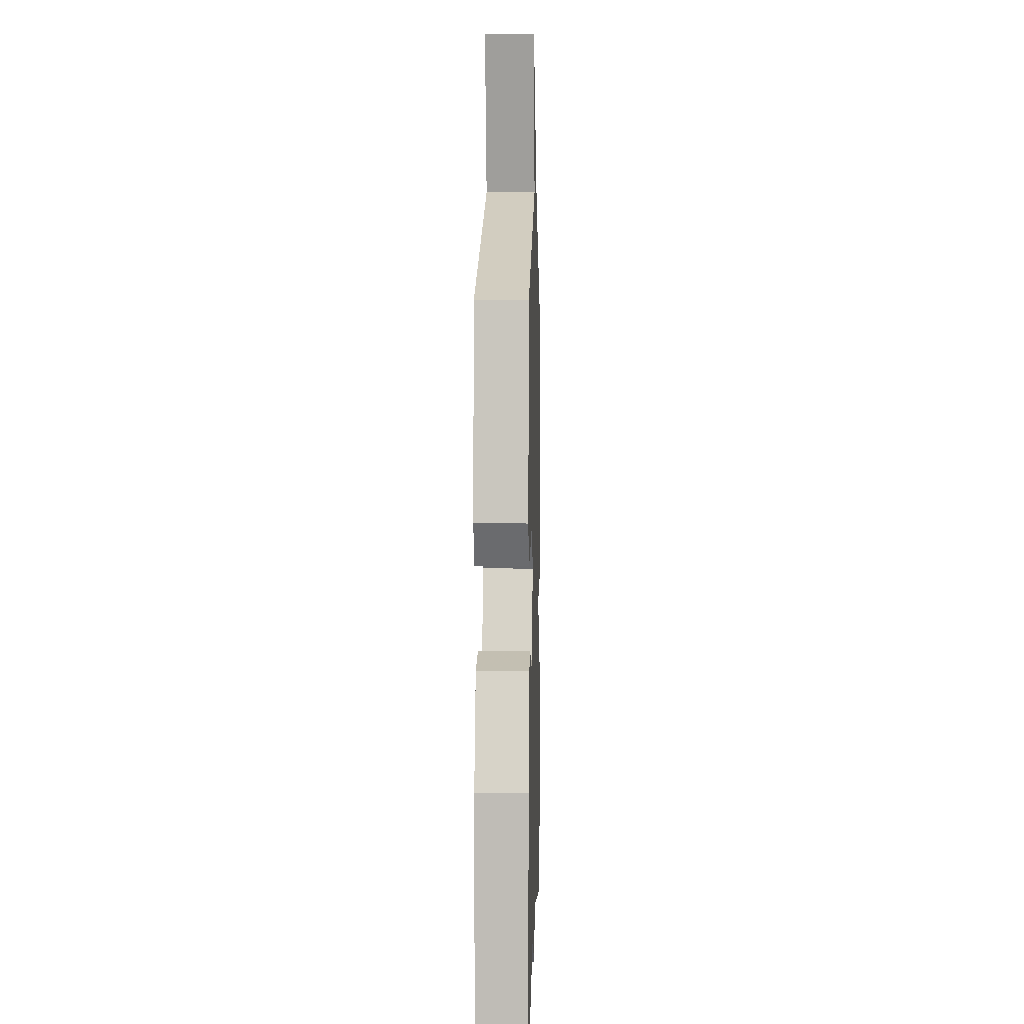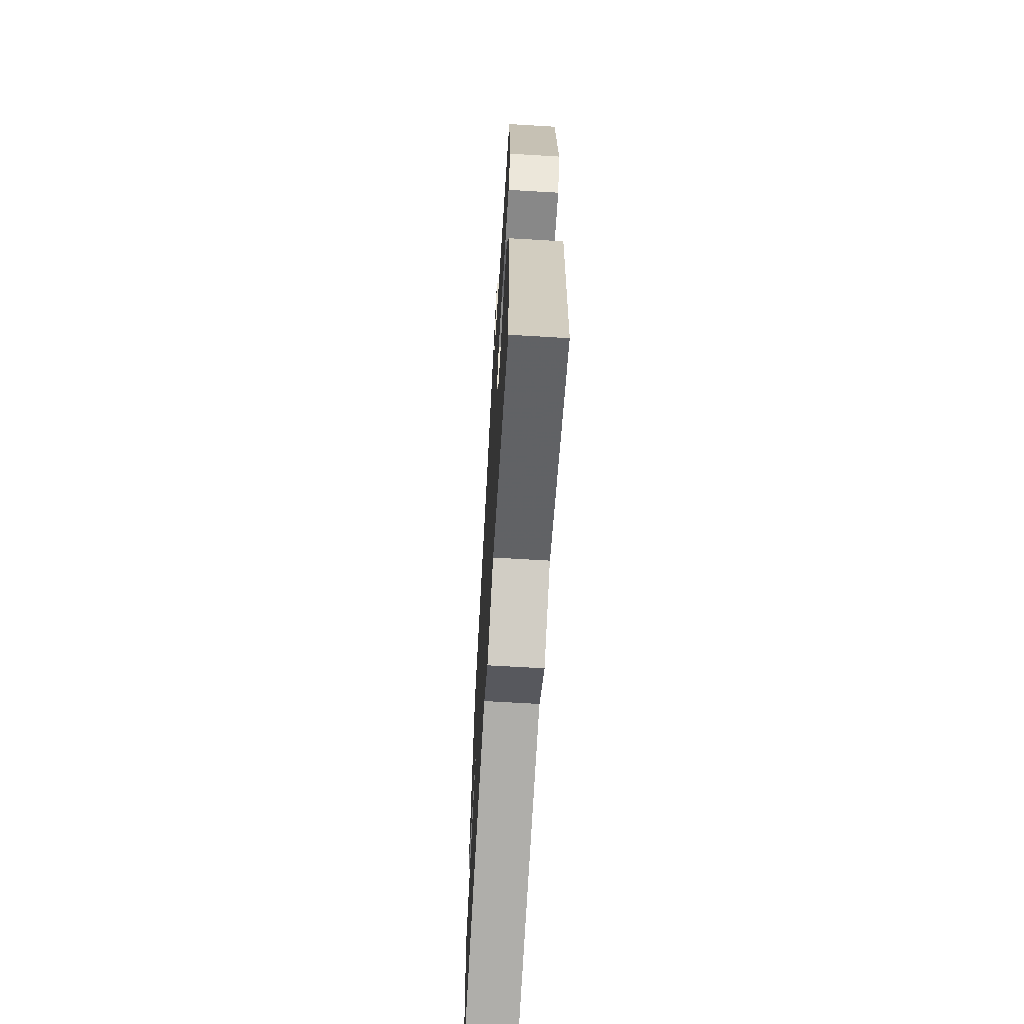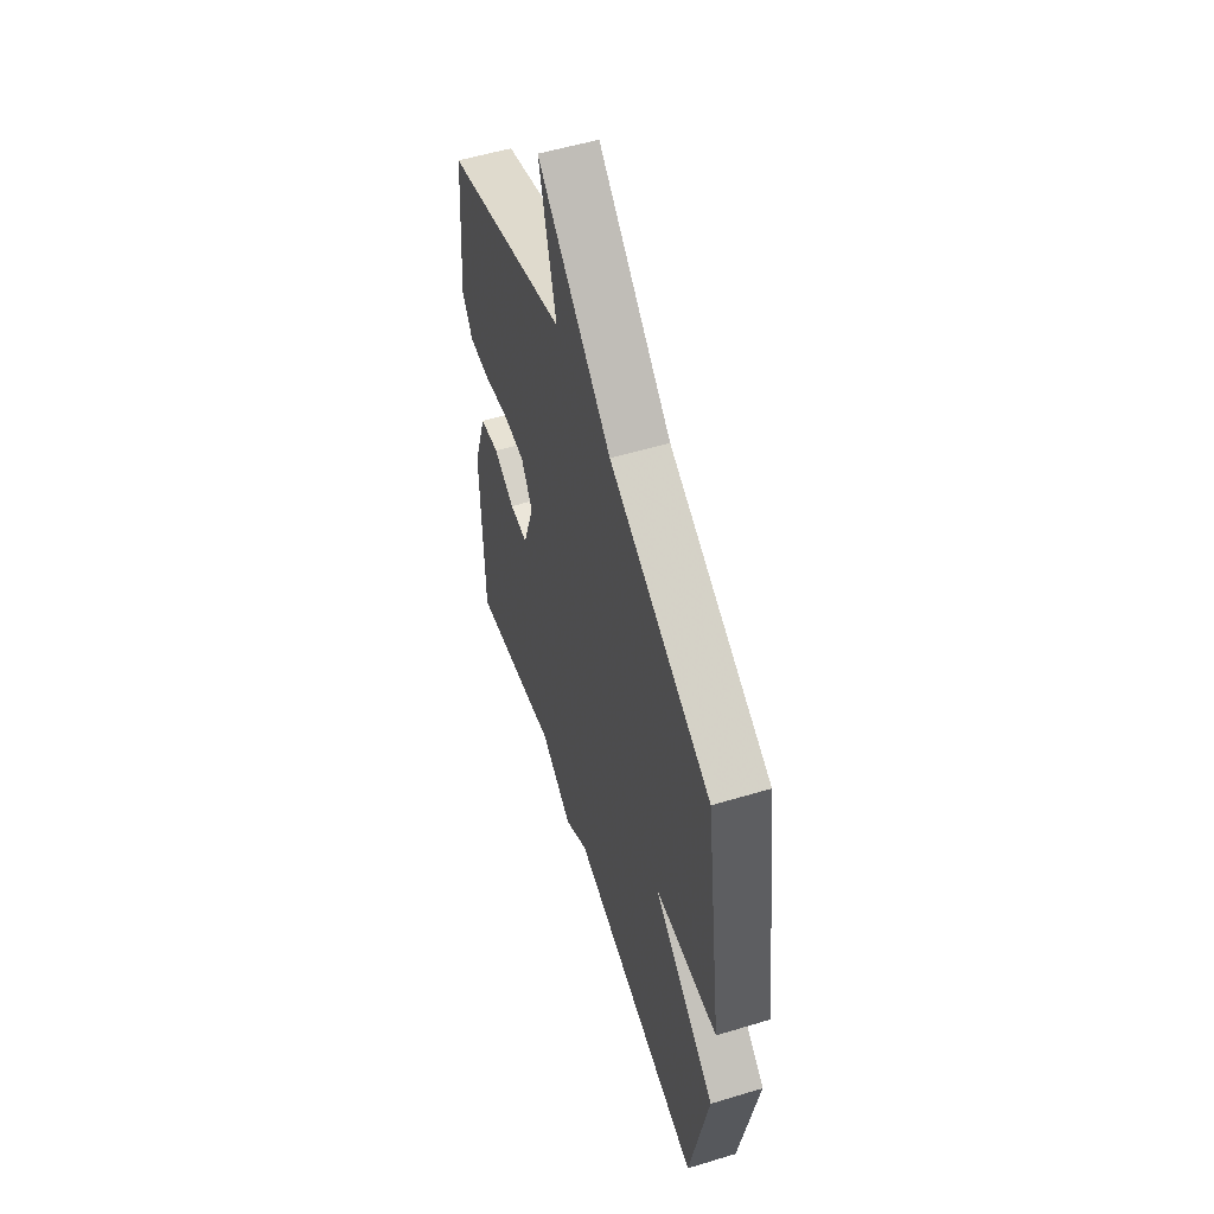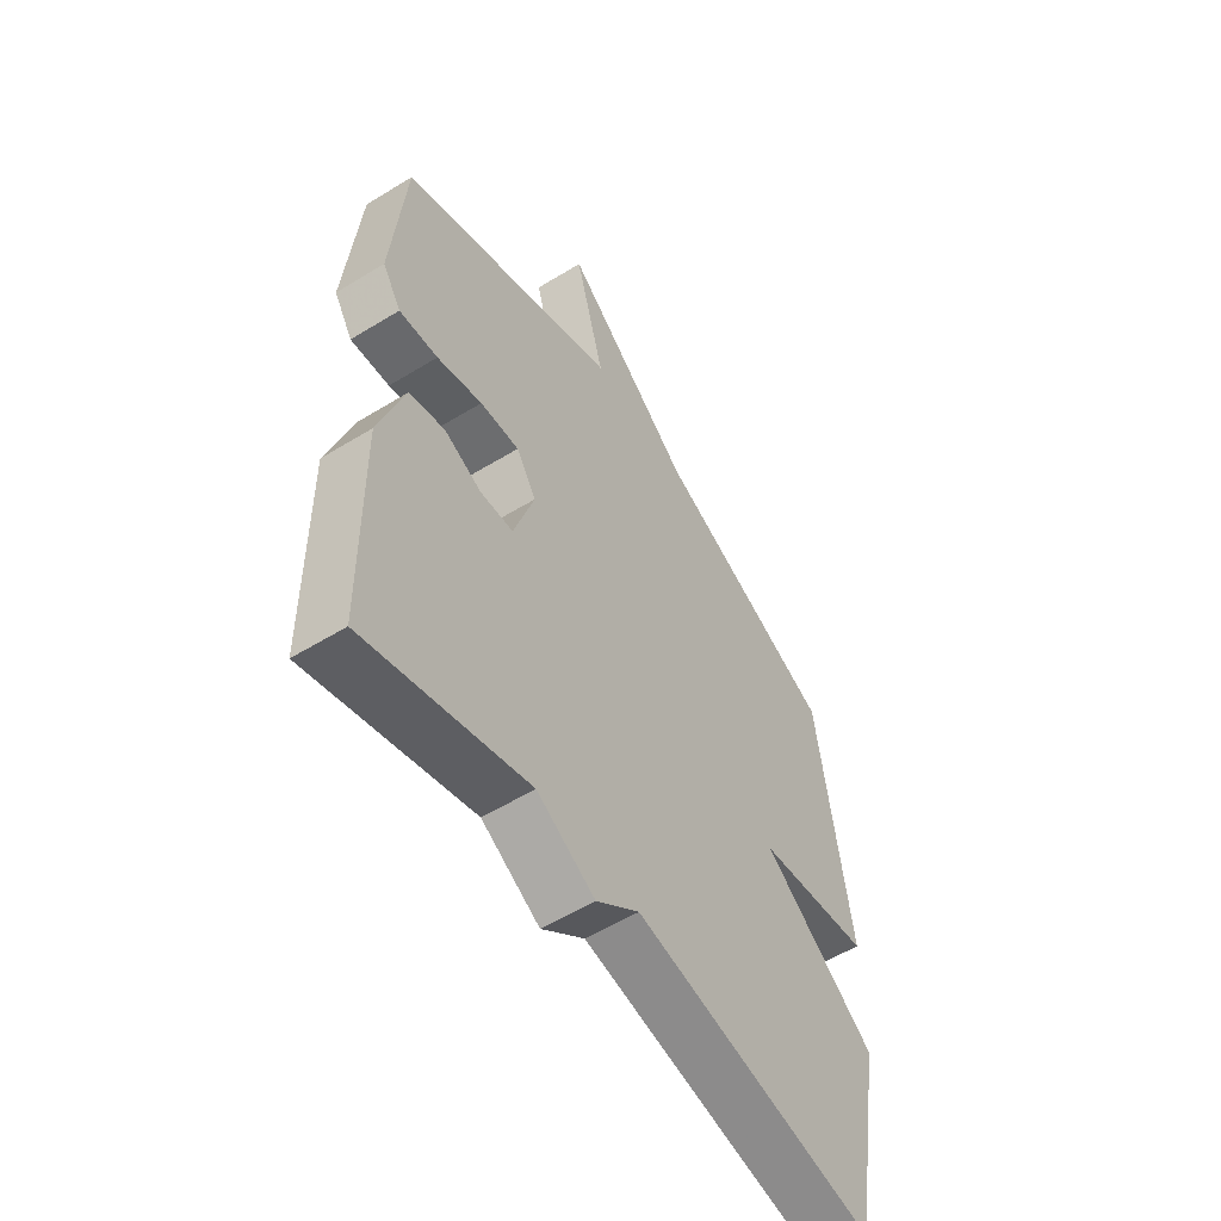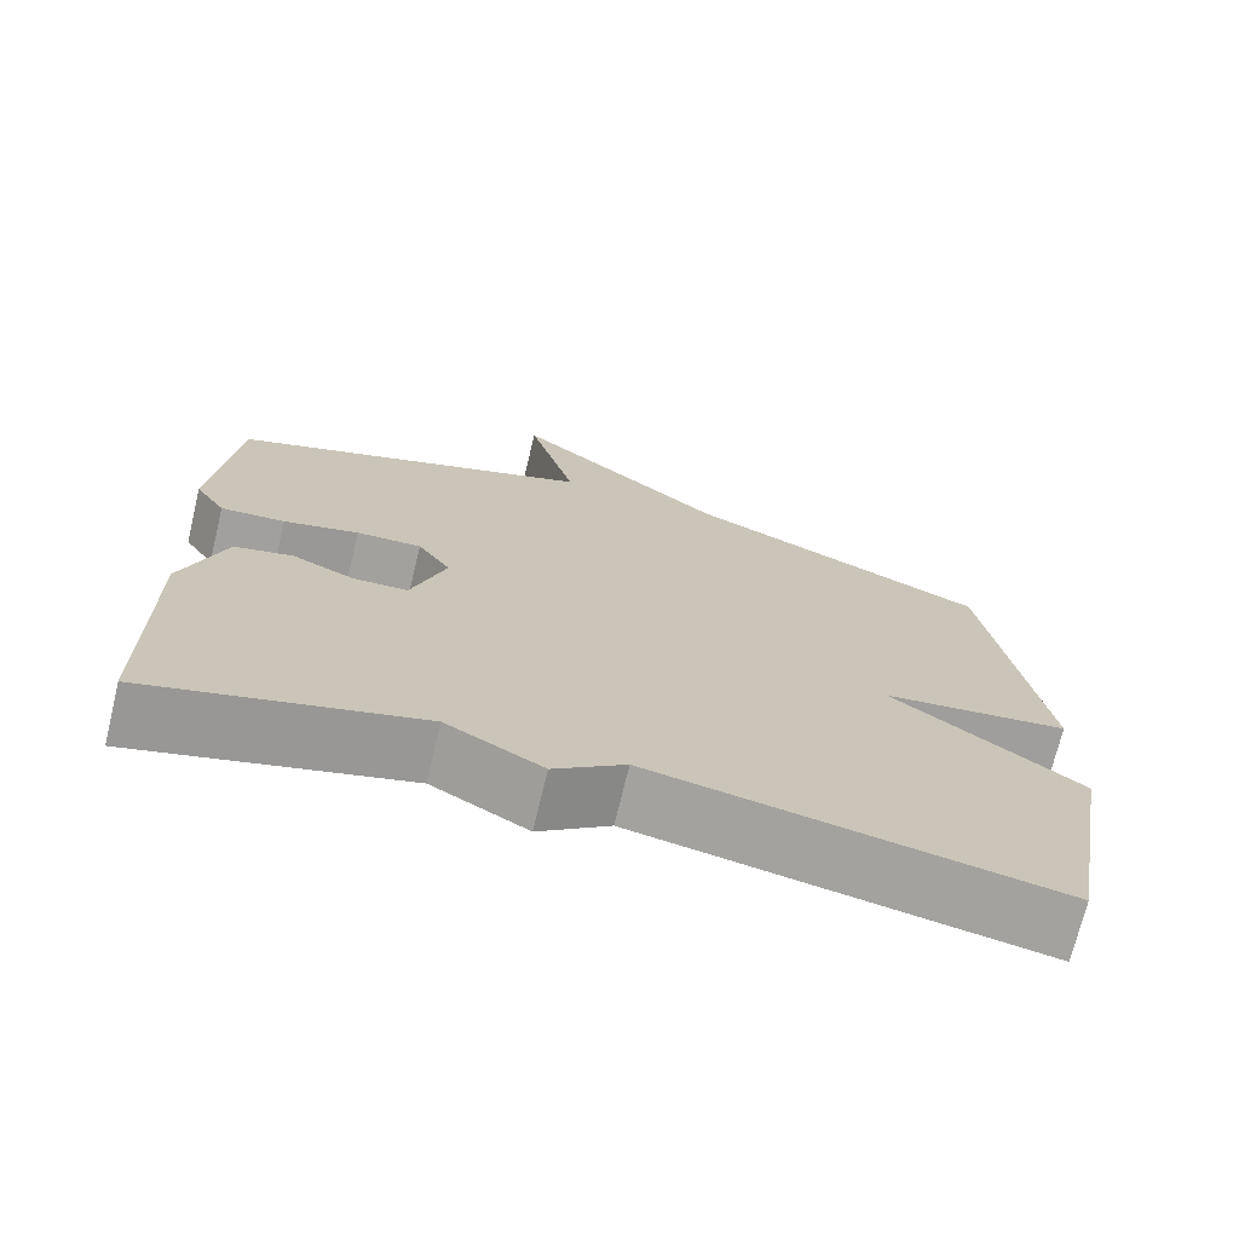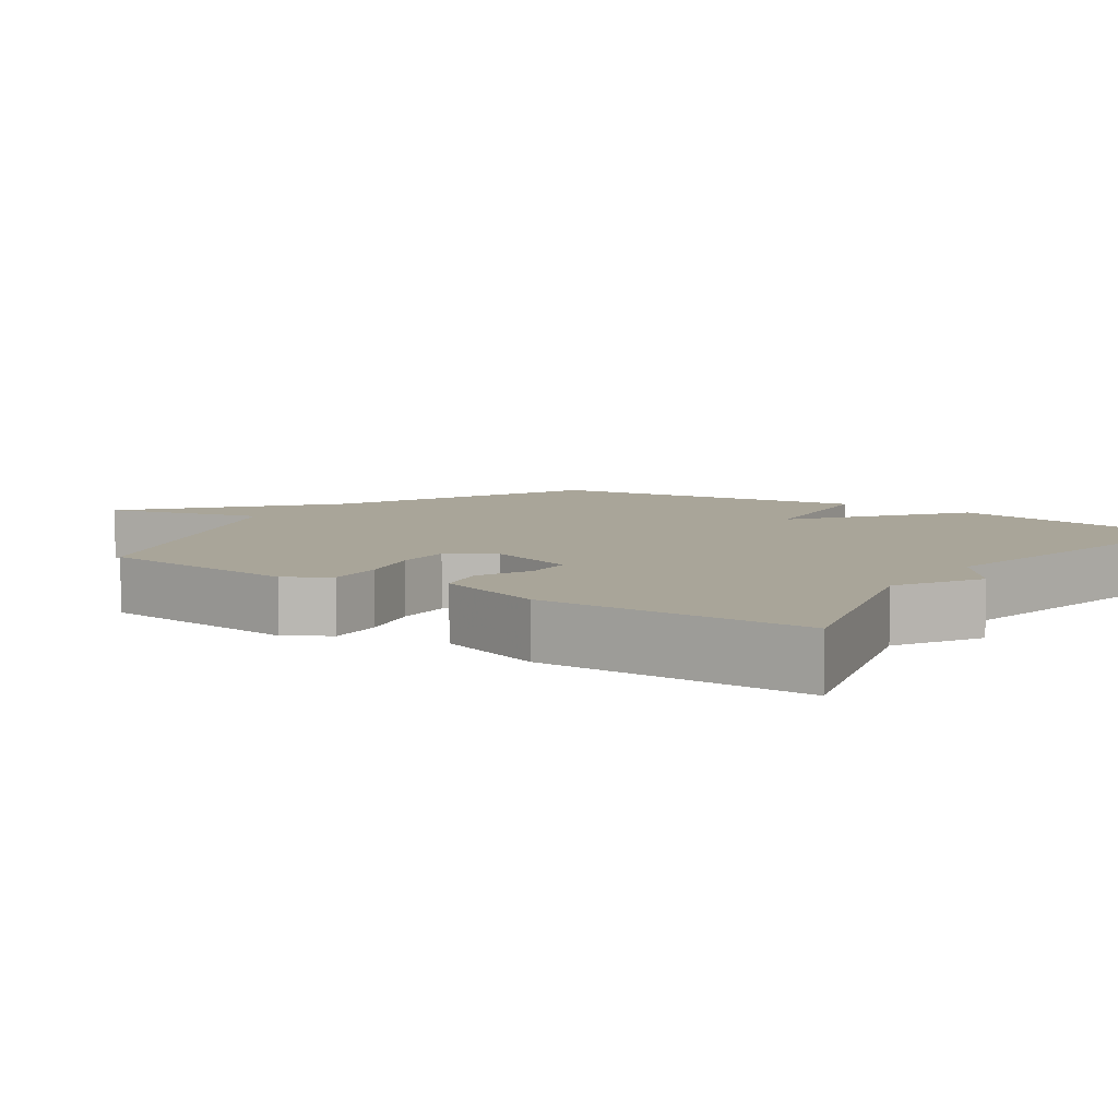
<metadata>
{"format":"obj","ext":"obj","renderer":"f3d","projection":"perspective","resolution":1024,"background":"white","views":[{"elev":4.0,"azim":91.5,"up":"+Z"},{"elev":-66.6,"azim":86.6,"up":"+Z"},{"elev":55.6,"azim":-107.6,"up":"+Z"},{"elev":-55.7,"azim":122.8,"up":"+Z"},{"elev":-72.4,"azim":166.4,"up":"+Z"},{"elev":7.4,"azim":124.9,"up":"+Y"}]}
</metadata>
<code>
v 0.5 0.07 -0.5
v 0.179 0.07 -0.408
v 0.064 0.07 -0.474
v -0.021 0.07 -0.408
v -0.5 0.07 -0.5
v -0.563 0.07 -0.147
v -0.338 0.07 0.024
v -0.563 0.07 0.053
v -0.5 0.07 0.5
v -0.139 0.07 0.667
v 0.12 0.07 0.887
v 0.061 0.07 0.667
v 0.5 0.07 0.5
v 0.526 0.07 0.217
v 0.489 0.07 0.159
v 0.412 0.07 0.164
v 0.322 0.07 0.188
v 0.244 0.07 0.191
v 0.204 0.07 0.129
v 0.245 0.07 0.004
v 0.31 0.07 0.001
v 0.385 0.07 0.035
v 0.455 0.07 0.018
v 0.505 0.07 -0.133
v 0.5 0 -0.5
v 0.179 0 -0.408
v 0.064 0 -0.474
v -0.021 0 -0.408
v -0.5 0 -0.5
v -0.563 0 -0.147
v -0.338 0 0.024
v -0.563 0 0.053
v -0.5 0 0.5
v -0.139 0 0.667
v 0.12 0 0.887
v 0.061 0 0.667
v 0.5 0 0.5
v 0.526 0 0.217
v 0.489 0 0.159
v 0.412 0 0.164
v 0.322 0 0.188
v 0.244 0 0.191
v 0.204 0 0.129
v 0.245 0 0.004
v 0.31 0 0.001
v 0.385 0 0.035
v 0.455 0 0.018
v 0.505 0 -0.133
f 24 1 2
f 23 24 2
f 22 23 2
f 21 22 2
f 2 3 4
f 21 2 4
f 20 21 4
f 5 6 7
f 4 5 7
f 20 4 7
f 19 20 7
f 8 9 10
f 7 8 10
f 19 7 10
f 18 19 10
f 17 18 10
f 16 17 10
f 15 16 10
f 14 15 10
f 13 14 10
f 12 13 10
f 10 11 12
f 26 25 48
f 26 48 47
f 26 47 46
f 26 46 45
f 28 27 26
f 28 26 45
f 28 45 44
f 31 30 29
f 31 29 28
f 31 28 44
f 31 44 43
f 34 33 32
f 34 32 31
f 34 31 43
f 34 43 42
f 34 42 41
f 34 41 40
f 34 40 39
f 34 39 38
f 34 38 37
f 34 37 36
f 36 35 34
f 1 25 26 2
f 2 26 27 3
f 3 27 28 4
f 4 28 29 5
f 5 29 30 6
f 6 30 31 7
f 7 31 32 8
f 8 32 33 9
f 9 33 34 10
f 10 34 35 11
f 11 35 36 12
f 12 36 37 13
f 13 37 38 14
f 14 38 39 15
f 15 39 40 16
f 16 40 41 17
f 17 41 42 18
f 18 42 43 19
f 19 43 44 20
f 20 44 45 21
f 21 45 46 22
f 22 46 47 23
f 23 47 48 24
f 24 48 25 1

</code>
